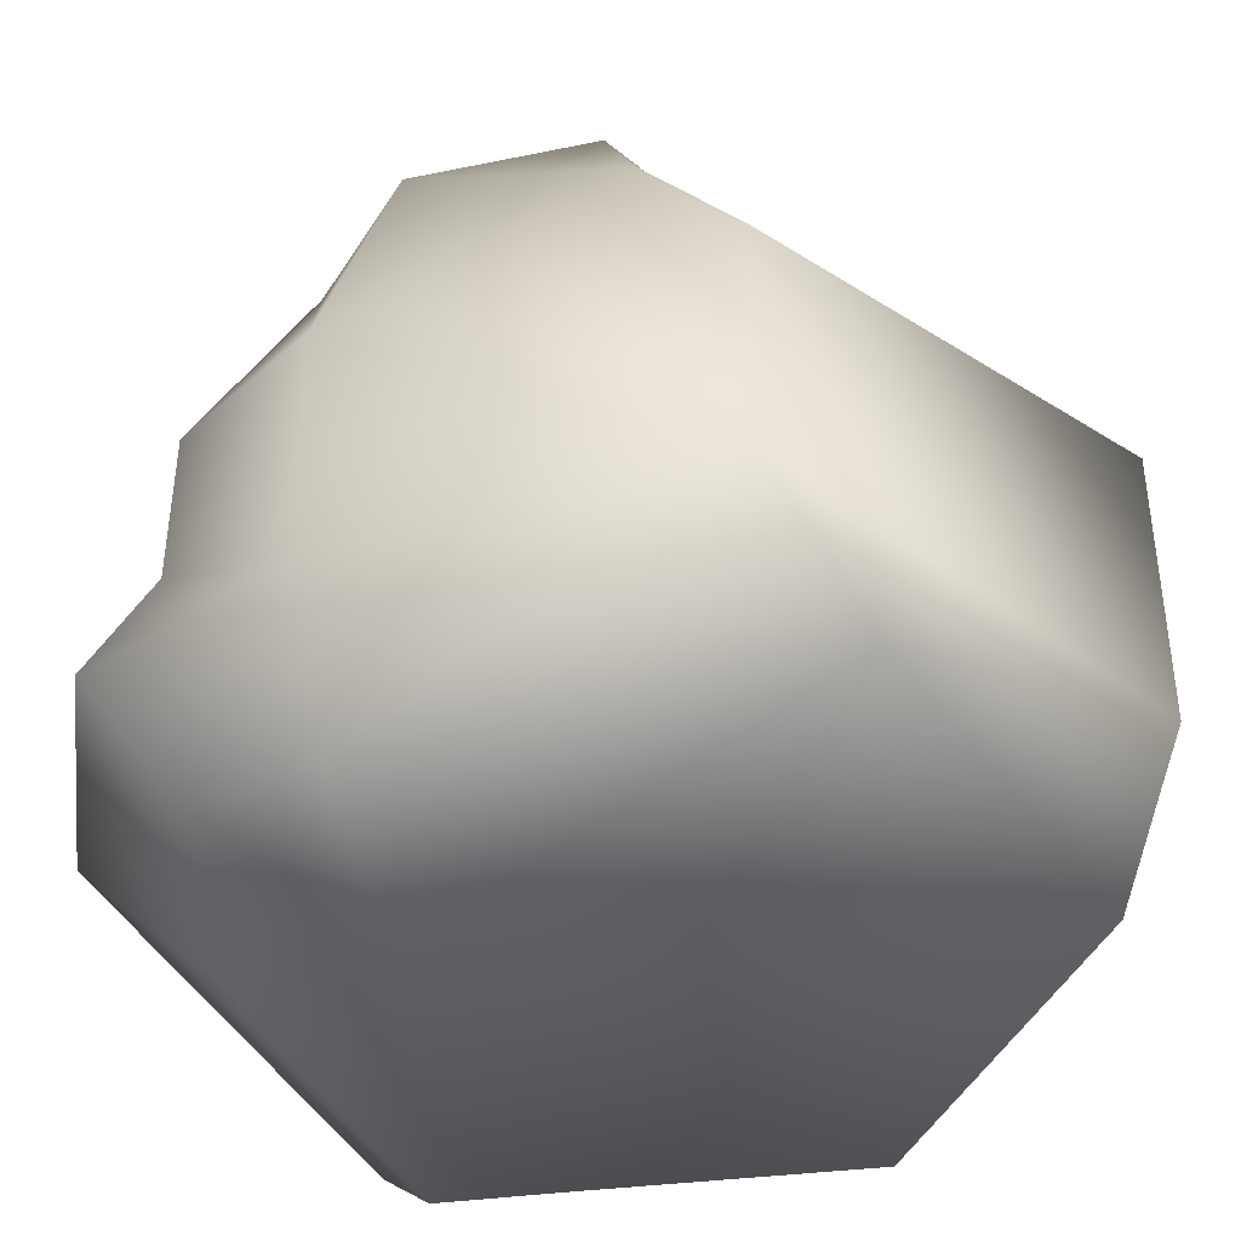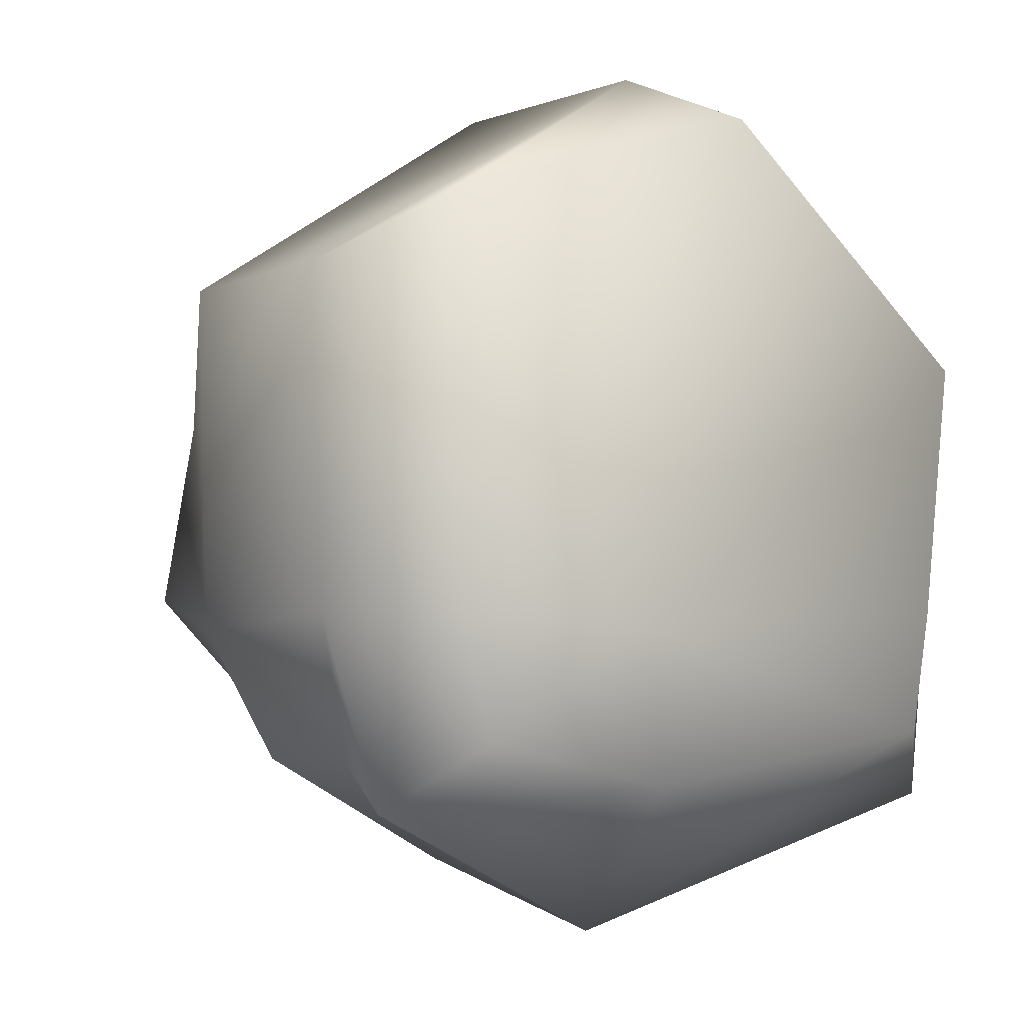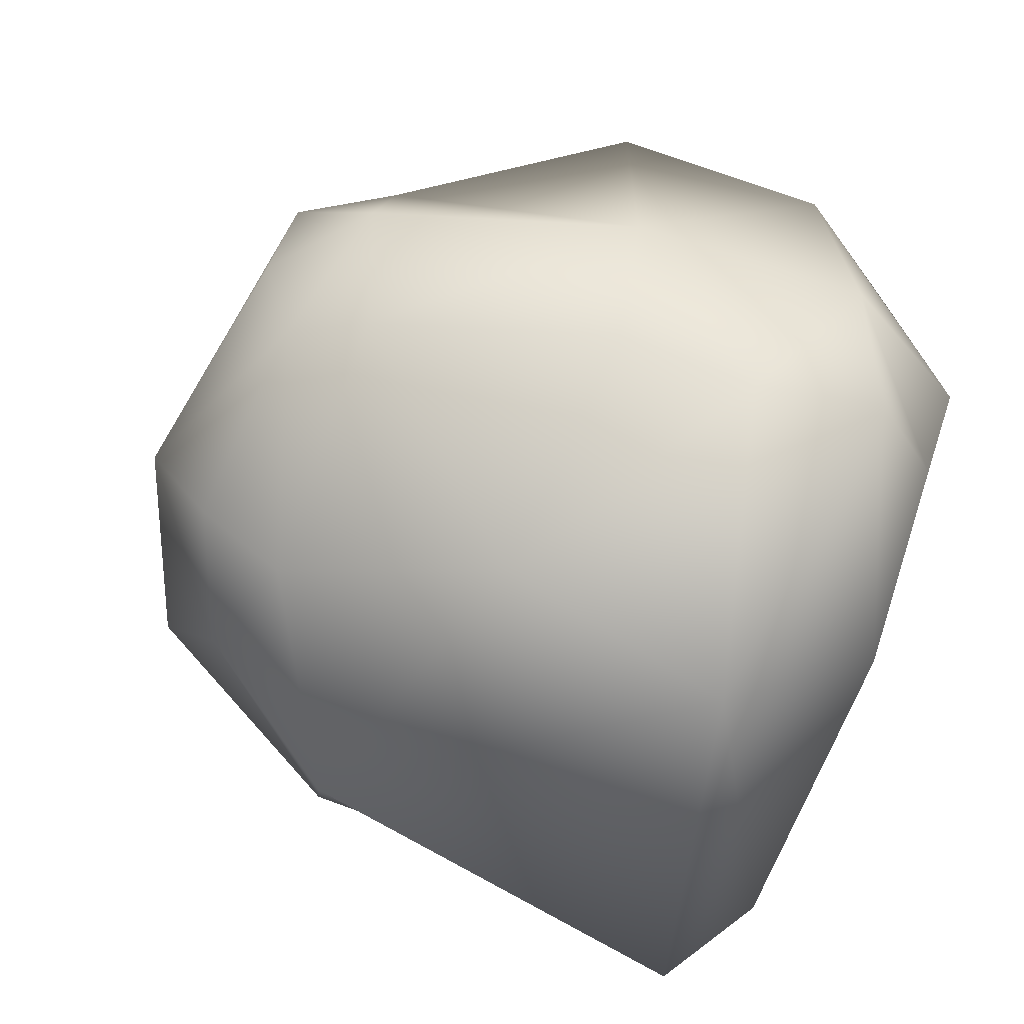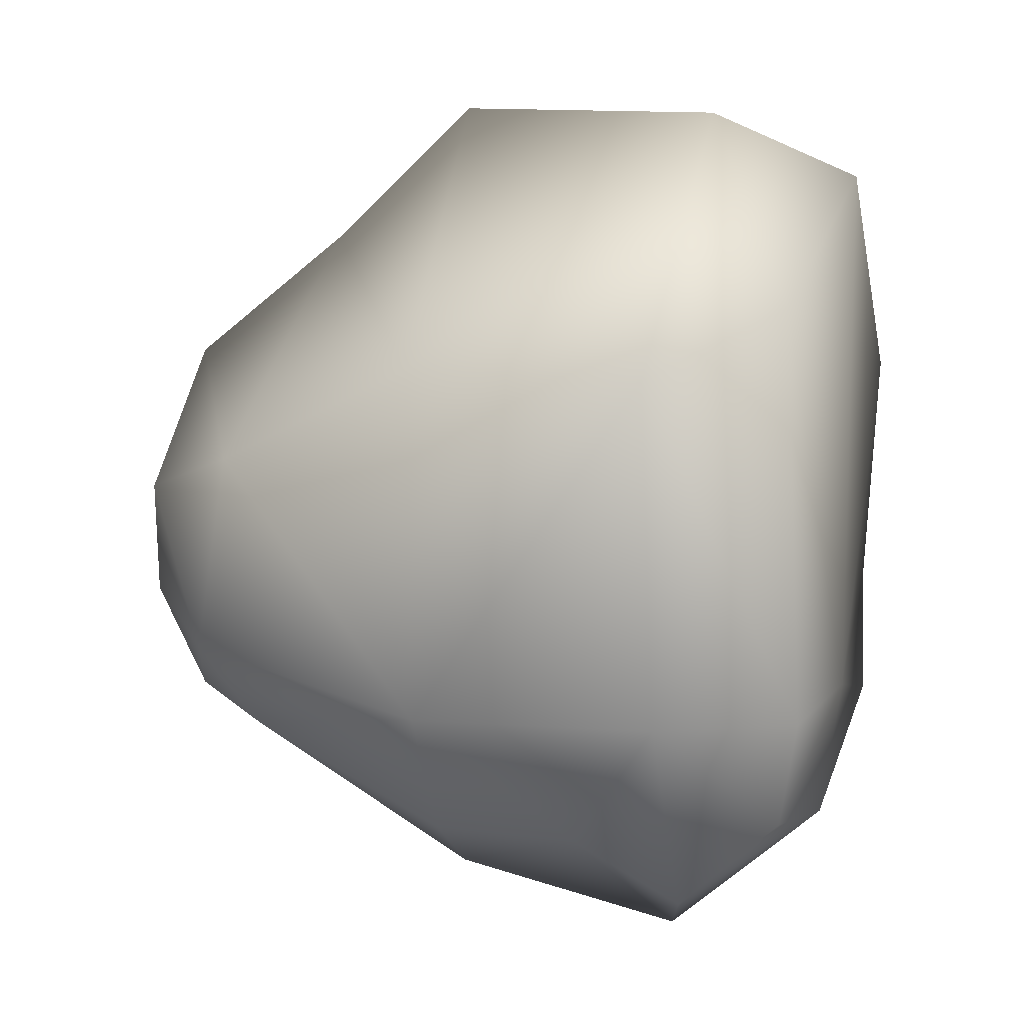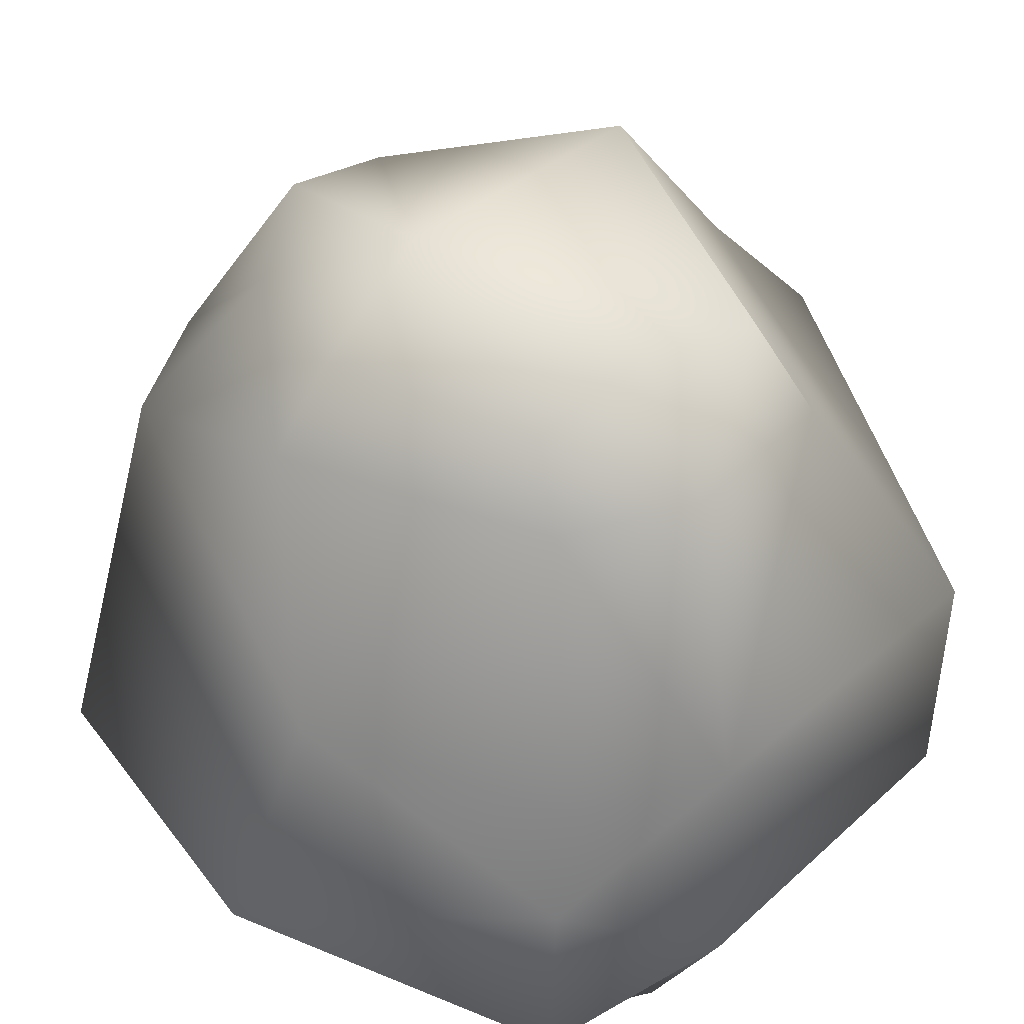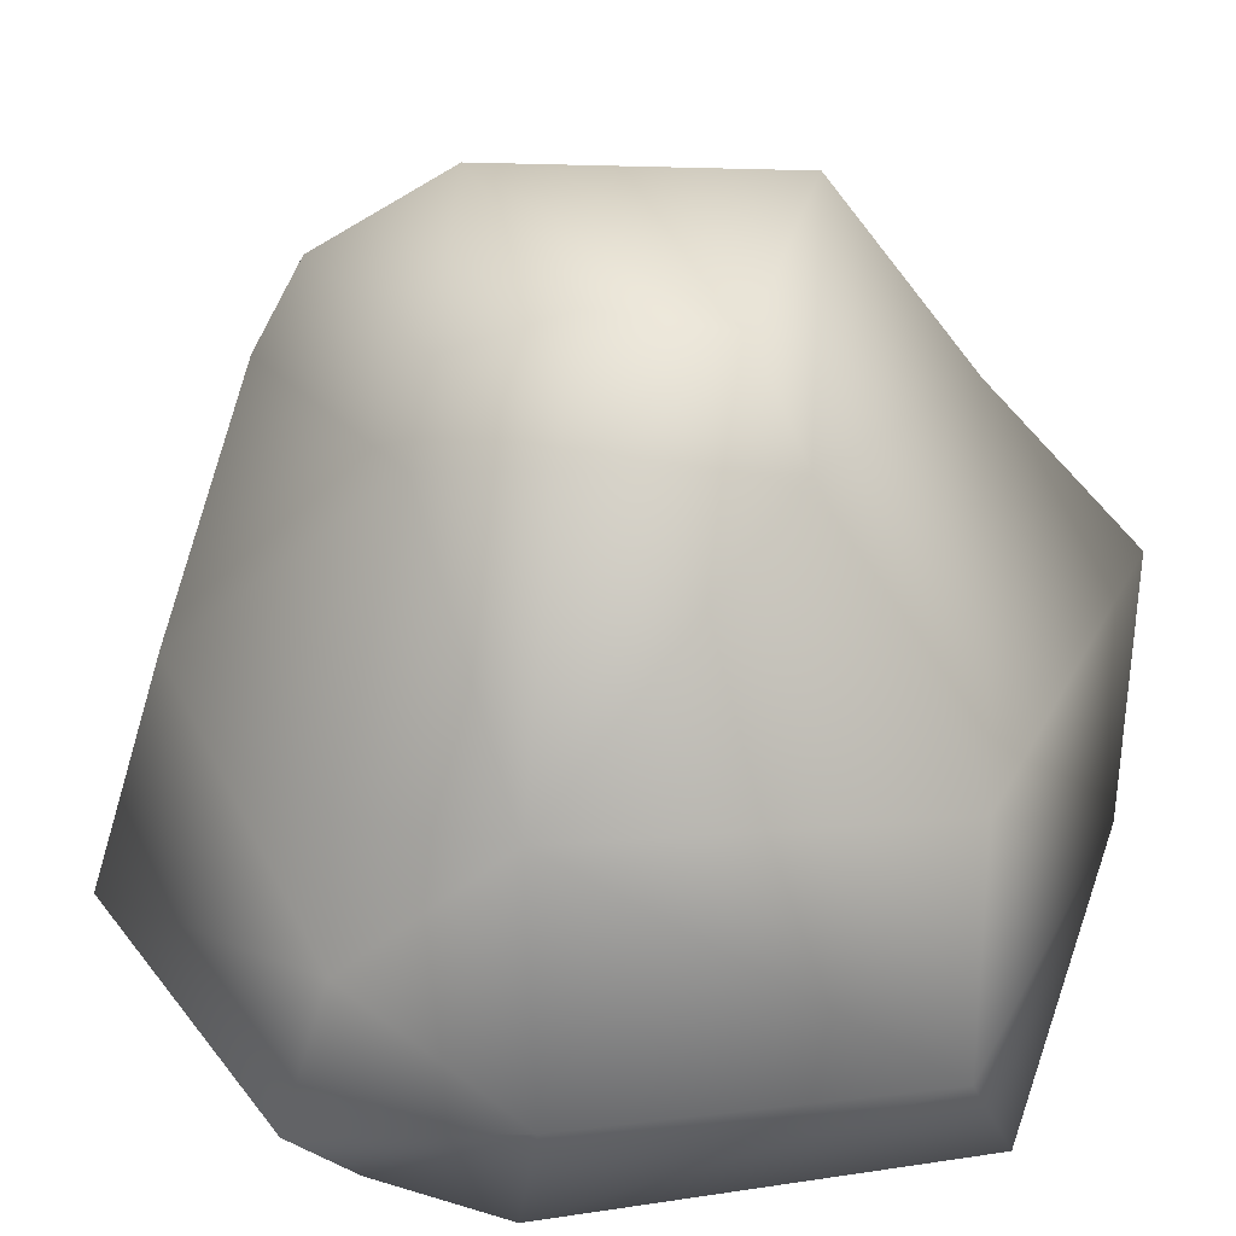
<metadata>
{"format":"obj","ext":"obj","renderer":"f3d","projection":"perspective","resolution":1024,"background":"white","views":[{"elev":-43.5,"azim":-74.1,"up":"+Y"},{"elev":-4.3,"azim":-33.2,"up":"+Z"},{"elev":-68.9,"azim":-107.2,"up":"+Z"},{"elev":10.9,"azim":-72.9,"up":"+Z"},{"elev":40.1,"azim":-138.5,"up":"+Y"},{"elev":22.1,"azim":-99.8,"up":"+Y"}]}
</metadata>
<code>
g default
v -1.465 5.174 -1.609
v 1.345 5.065 -1.421
v -2.022 0.1728 -2.212
v 2.027 0.1816 -2.147
v -2.407 2.797 -2.361
v -1.769 4.602 -1.804
v 2.067 3.905 -2.091
v -2.34 0.1245 1.787
v 2.396 0.1582 0.7936
v -2.34 1.711 -2.396
v 2.568 0.8116 -2.674
v -0.0722 1.202 3.105
v 0.01931 5.771 0.9933
v -0.3553 1.39 -3.71
v 0.2165 0.07162 2.595
v 2.971 1.044 1.148
v -3.039 1.036 1.308
v -0.1327 4.425 2.03
v -2.243 4.617 0.4398
v 0.1076 4.749 -2.548
v 2.524 3.437 0.2704
v -0.5316 0.1176 -2.55
v -3.078 2.798 1.327
v -2.4 -0.02307 -1.304
v 2.248 0.2464 -1.196
v -2.577 0.8234 -2.726
v -0.2549 3.224 3.128
v 0.001418 5.924 -1.242
v -0.6841 3.142 -3.225
v -0.861 -0.0959 -1.375
v 2.868 0.9622 -1.182
v -2.999 2.797 -1.338
v -2.987 0.9423 -1.271
v -1.934 5.371 0.1337
v -1.661 5.476 -0.7804
v -2.421 4.791 -1.047
v -0.05946 5.413 -2.216
v 2.682 3.815 -1.038
v 1.613 5.458 -0.8201
v 1.552 5.317 0.01288
g defaultLightSet Rock3
f 9 16 15
f 15 16 12
f 12 16 27
f 27 16 21
f 17 12 23
f 23 12 27
f 17 8 12
f 12 8 15
f 39 2 28
f 28 2 37
f 13 40 28
f 28 40 39
f 37 1 28
f 28 1 35
f 35 34 28
f 28 34 13
f 11 14 7
f 7 14 29
f 11 4 14
f 14 4 22
f 3 26 22
f 22 26 14
f 26 10 14
f 14 10 29
f 29 10 5
f 22 4 30
f 30 4 25
f 25 9 30
f 30 9 15
f 24 3 30
f 30 3 22
f 15 8 30
f 30 8 24
f 25 4 31
f 31 4 11
f 16 9 31
f 31 9 25
f 16 31 21
f 21 31 38
f 11 7 31
f 31 7 38
f 5 10 32
f 32 10 33
f 33 17 32
f 32 17 23
f 26 3 33
f 33 3 24
f 8 17 24
f 24 17 33
f 33 10 26
f 27 21 18
f 21 40 18
f 18 40 13
f 34 19 13
f 13 19 18
f 19 23 18
f 18 23 27
f 6 36 1
f 1 36 35
f 19 34 36
f 36 34 35
f 5 32 6
f 6 32 36
f 23 19 32
f 32 19 36
f 7 20 2
f 2 20 37
f 7 29 20
f 5 6 29
f 29 6 20
f 6 1 20
f 20 1 37
f 21 38 40
f 40 38 39
f 7 2 38
f 38 2 39

</code>
